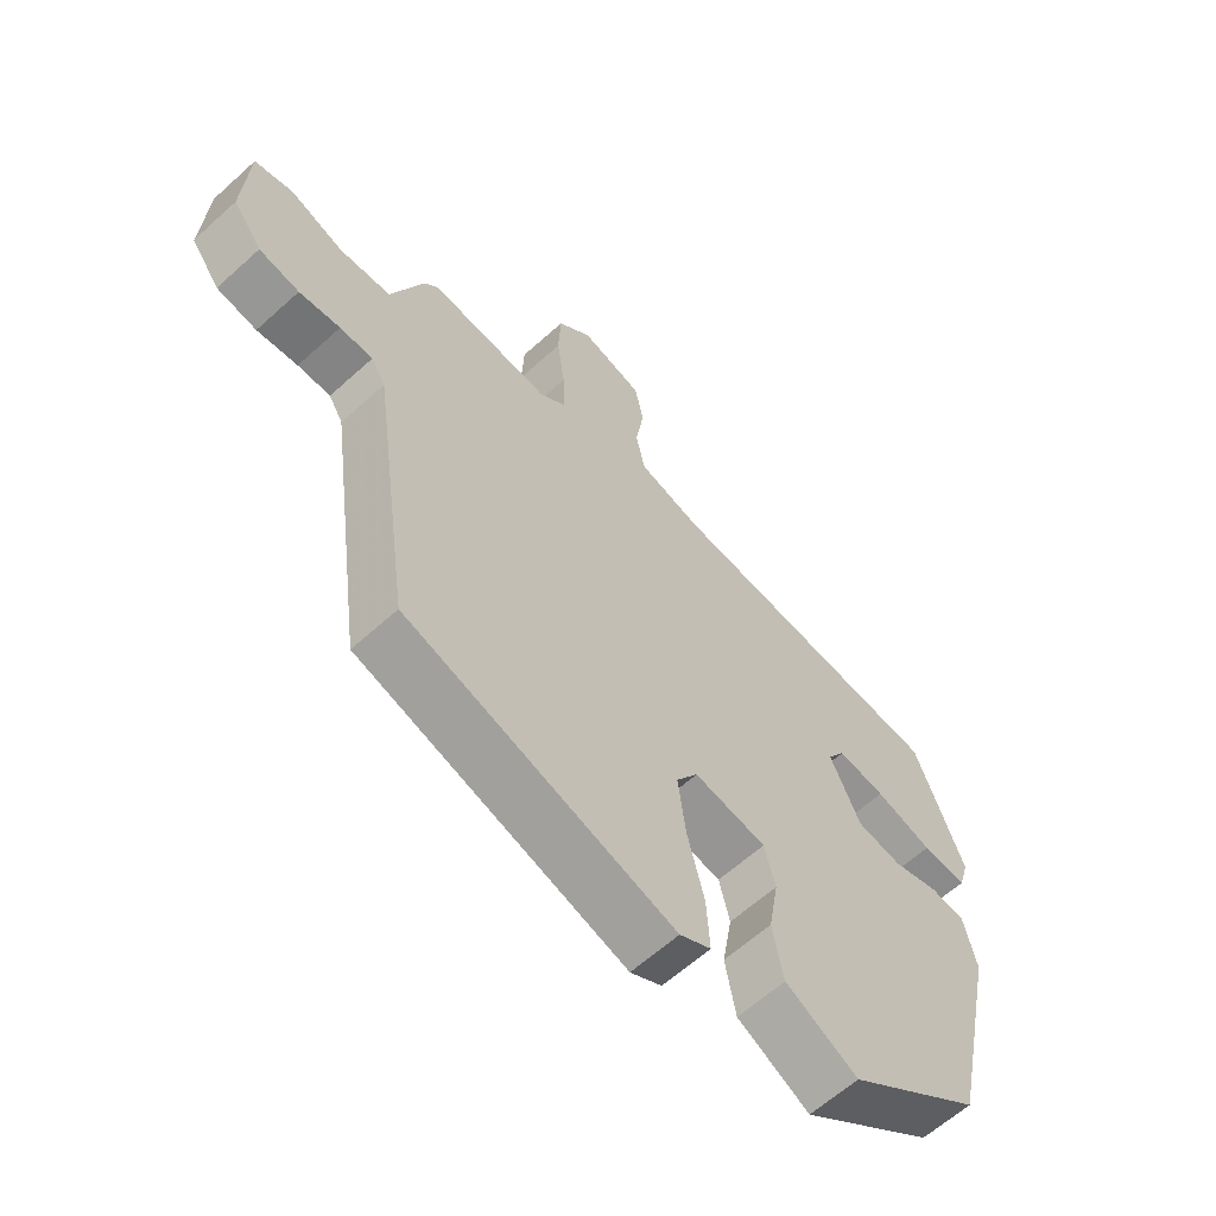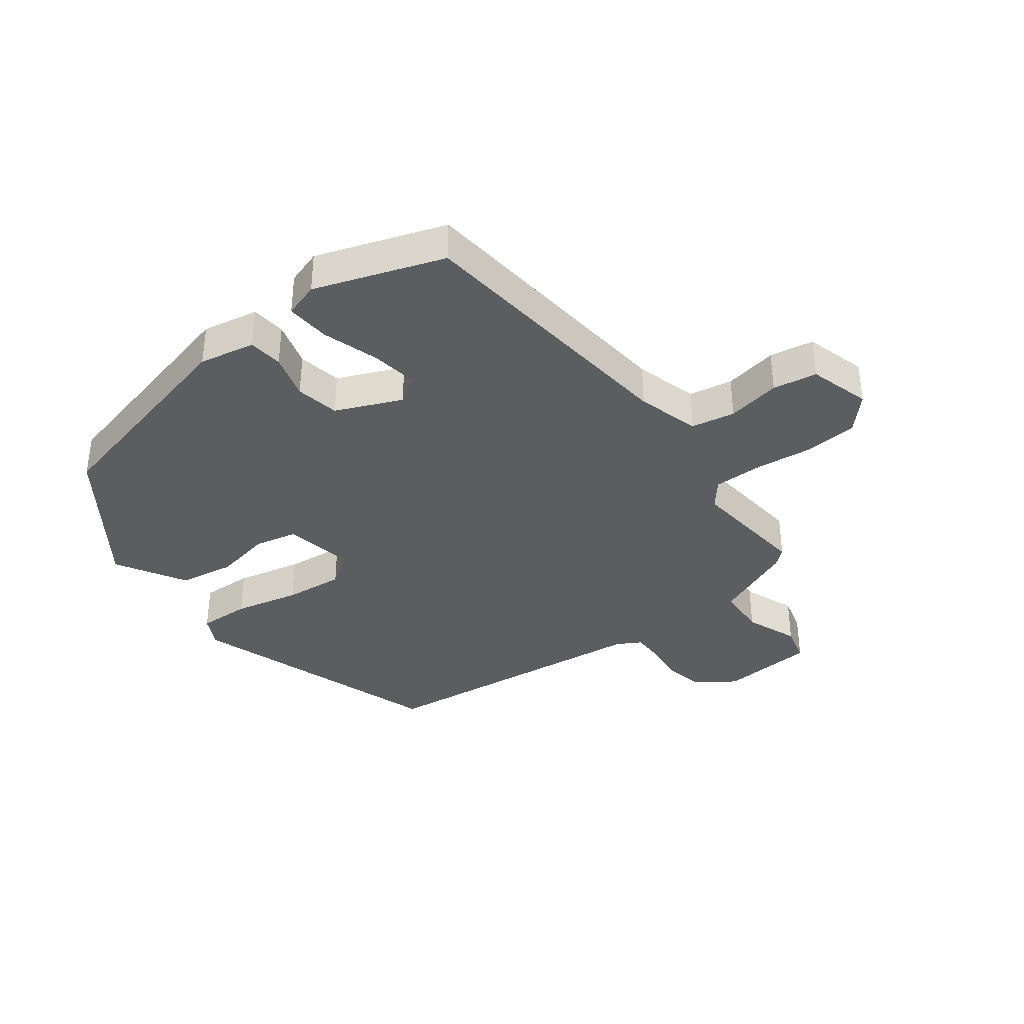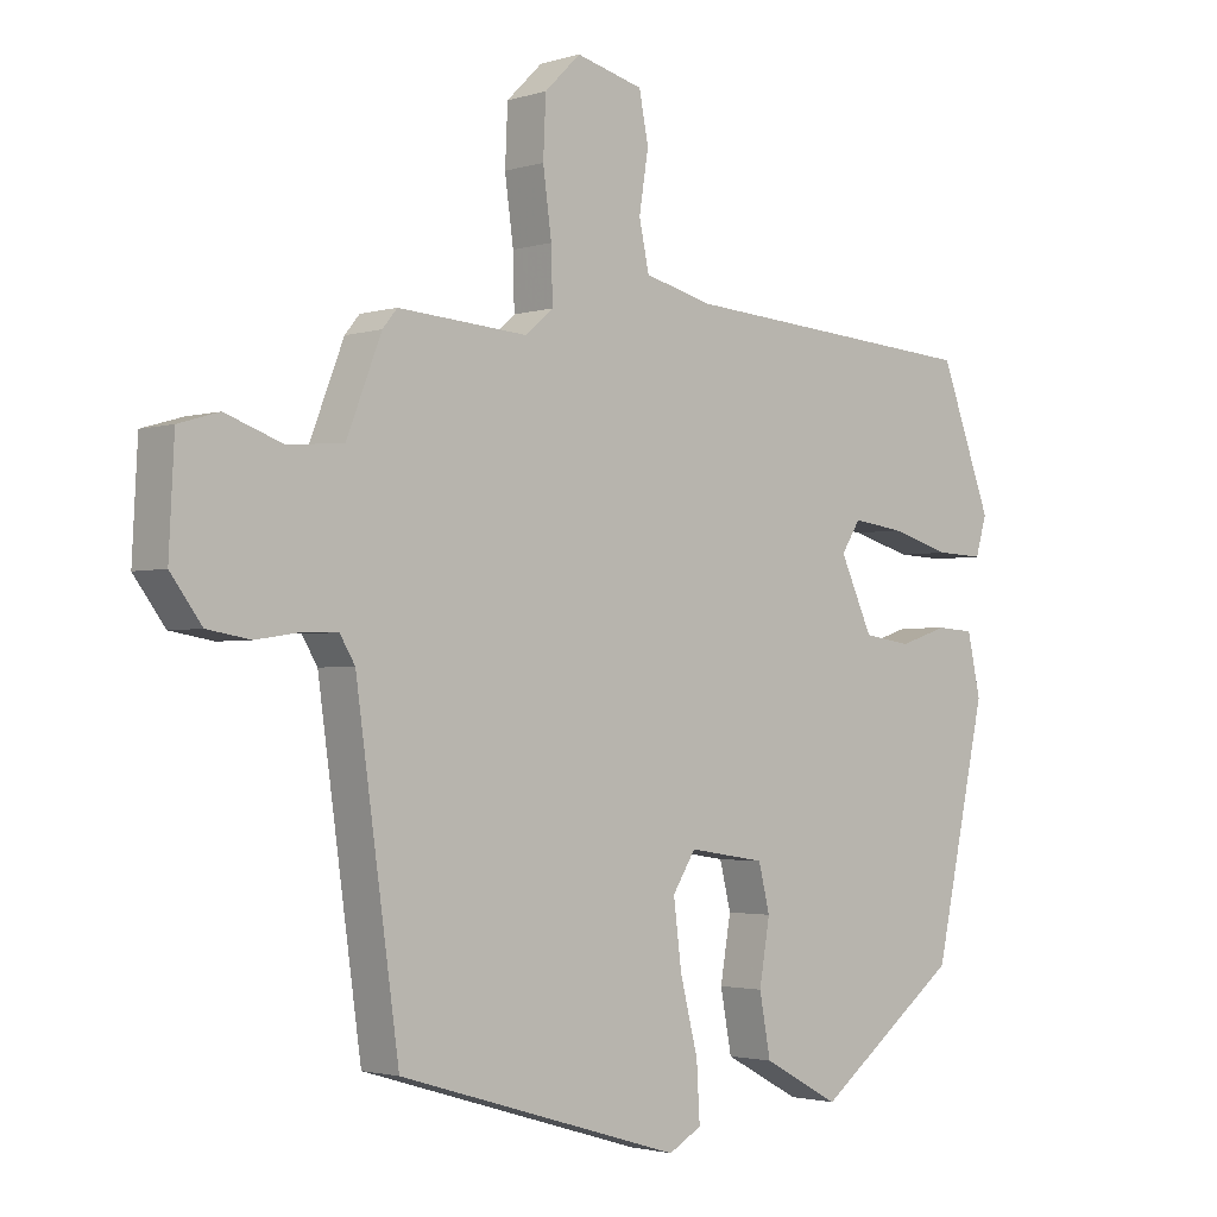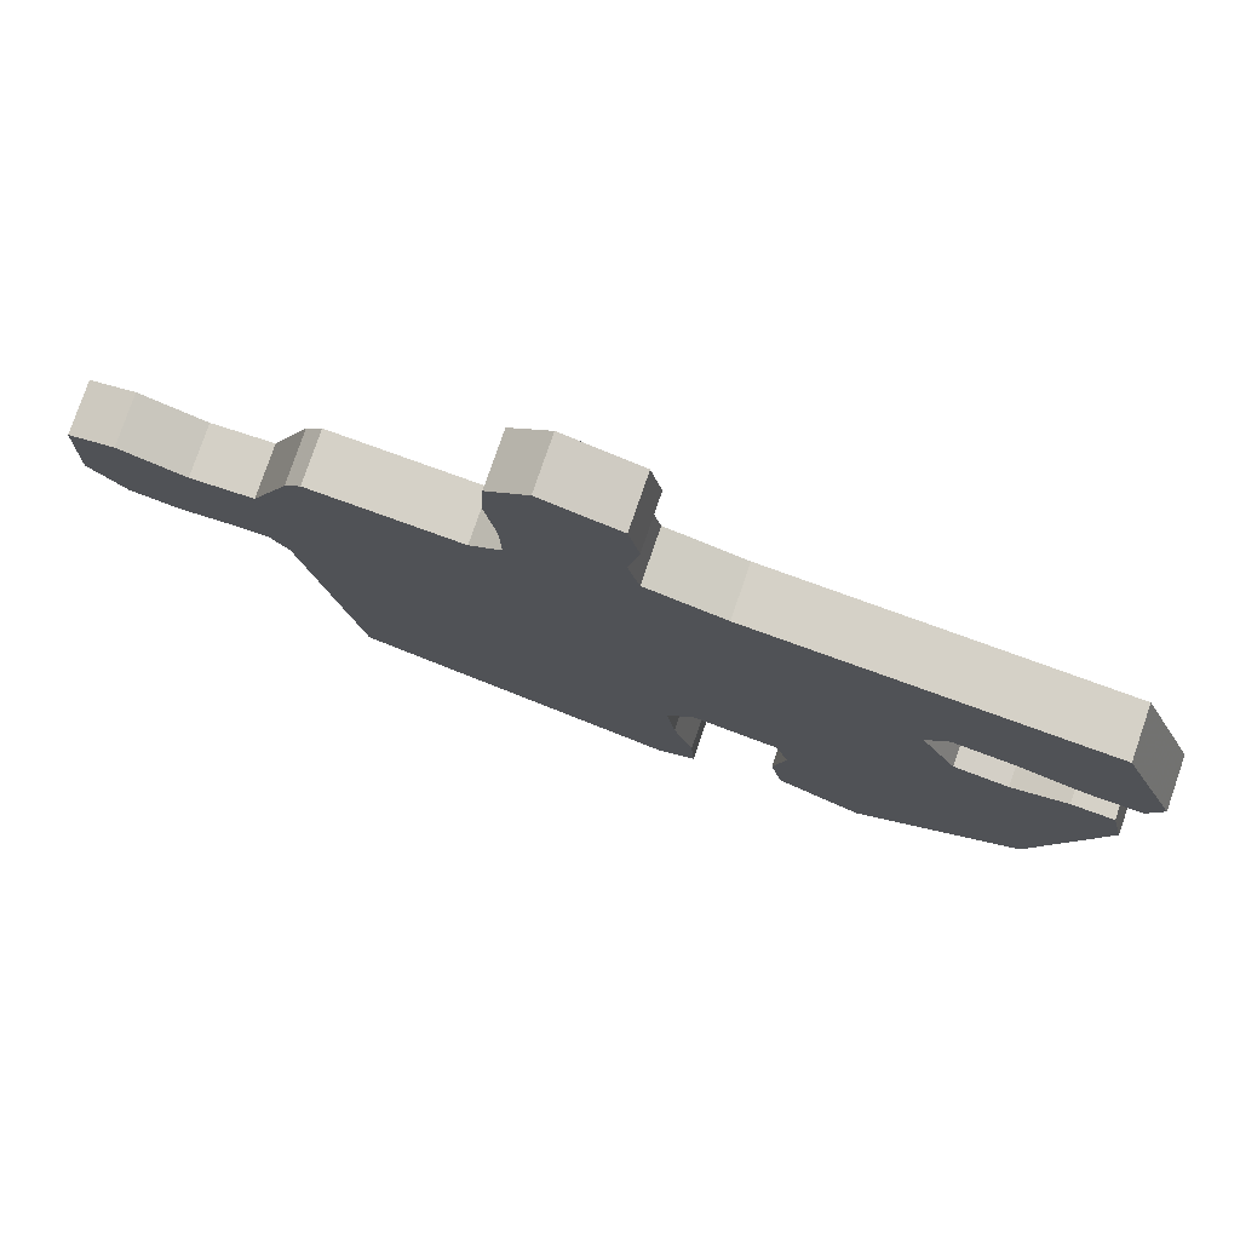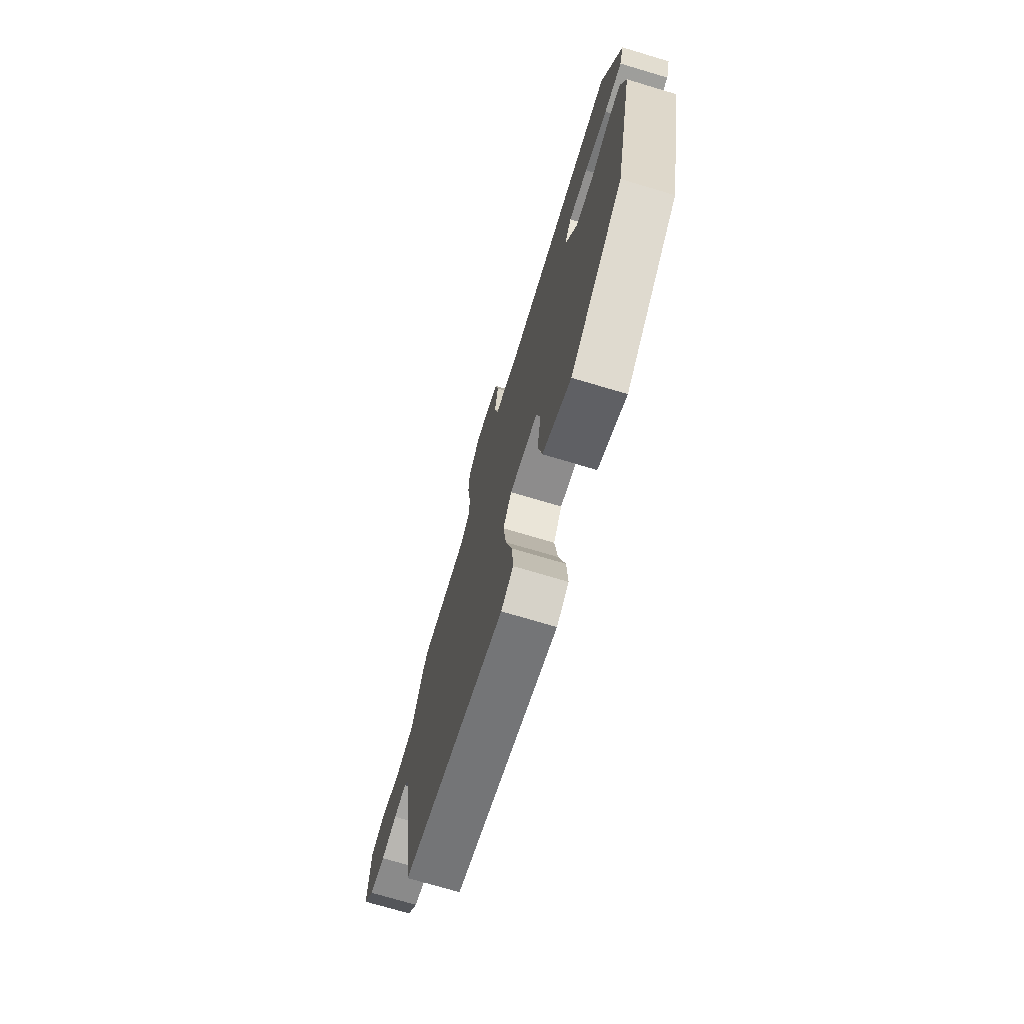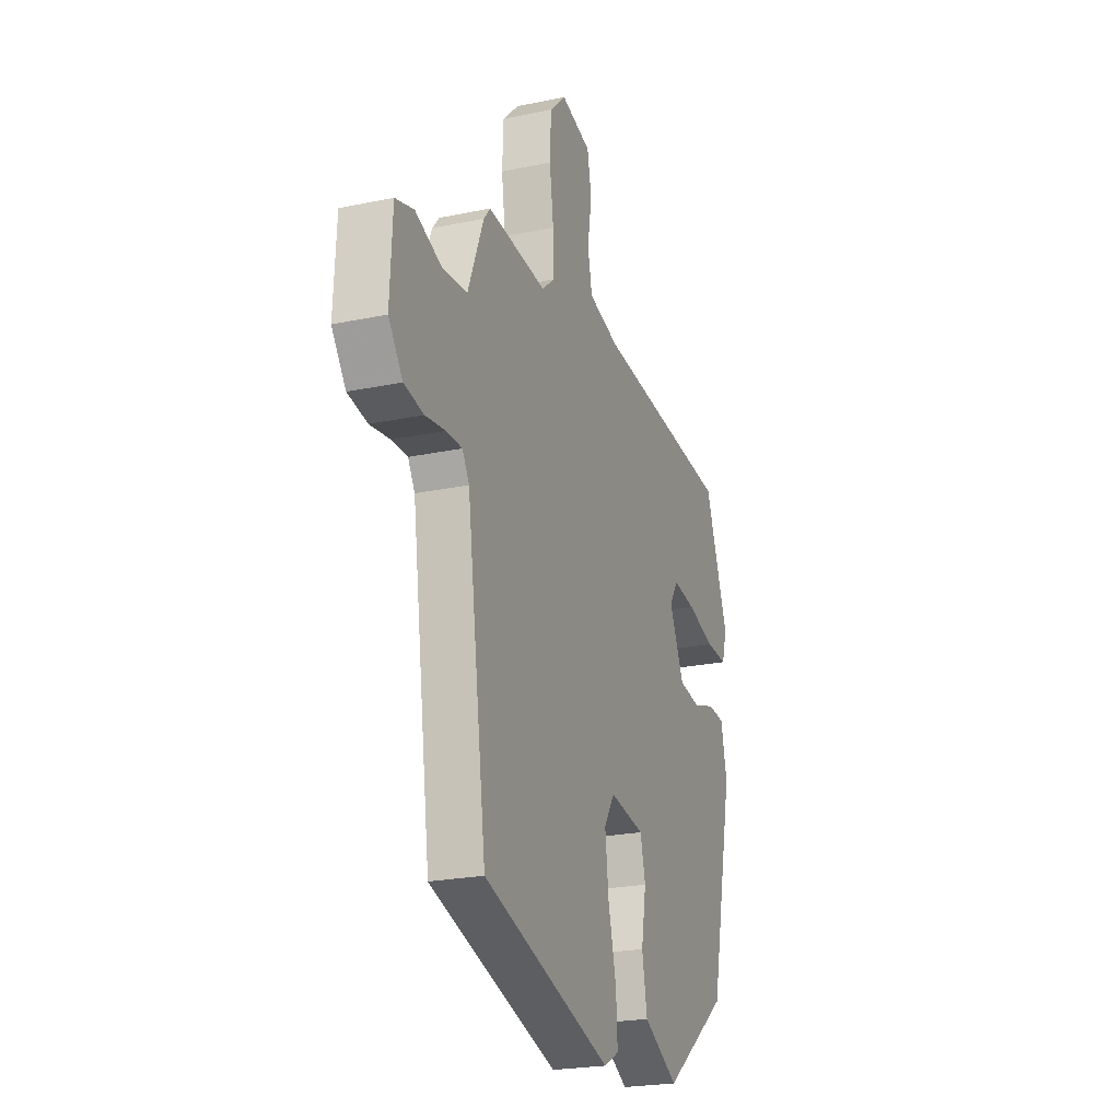
<metadata>
{"format":"obj","ext":"obj","renderer":"f3d","projection":"perspective","resolution":1024,"background":"white","views":[{"elev":-62.1,"azim":132.6,"up":"+Z"},{"elev":-36.7,"azim":-51.3,"up":"+Y"},{"elev":-2.3,"azim":137.2,"up":"+Z"},{"elev":78.8,"azim":-161.0,"up":"+Z"},{"elev":-73.1,"azim":-106.6,"up":"+Z"},{"elev":-23.2,"azim":109.6,"up":"+Z"}]}
</metadata>
<code>
v 0.49 0.07 0.465
v 0.512 0.07 0.438
v 0.564 0.07 0.305
v 0.647 0.07 0.297
v 0.734 0.07 0.328
v 0.795 0.07 0.31
v 0.803 0.07 0.154
v 0.756 0.07 0.091
v 0.691 0.07 0.08
v 0.625 0.07 0.09
v 0.572 0.07 0.091
v 0.549 0.07 0.053
v 0.484 0.07 -0.411
v 0.056 0.07 -0.539
v 0.006 0.07 -0.511
v 0.011 0.07 -0.426
v 0.038 0.07 -0.319
v 0.05 0.07 -0.222
v 0.015 0.07 -0.167
v -0.101 0.07 -0.185
v -0.118 0.07 -0.254
v -0.102 0.07 -0.348
v -0.119 0.07 -0.439
v -0.235 0.07 -0.501
v -0.453 0.07 -0.336
v -0.532 0.07 0.025
v -0.512 0.07 0.116
v -0.455 0.07 0.12
v -0.381 0.07 0.096
v -0.309 0.07 0.107
v -0.26 0.07 0.213
v -0.289 0.07 0.258
v -0.366 0.07 0.248
v -0.458 0.07 0.222
v -0.53 0.07 0.219
v -0.547 0.07 0.277
v -0.469 0.07 0.485
v -0.01 0.07 0.518
v 0.093 0.07 0.544
v 0.108 0.07 0.615
v 0.094 0.07 0.703
v 0.108 0.07 0.775
v 0.209 0.07 0.801
v 0.263 0.07 0.748
v 0.267 0.07 0.661
v 0.254 0.07 0.566
v 0.252 0.07 0.487
v 0.294 0.07 0.451
v 0.49 0 0.465
v 0.512 0 0.438
v 0.564 0 0.305
v 0.647 0 0.297
v 0.734 0 0.328
v 0.795 0 0.31
v 0.803 0 0.154
v 0.756 0 0.091
v 0.691 0 0.08
v 0.625 0 0.09
v 0.572 0 0.091
v 0.549 0 0.053
v 0.484 0 -0.411
v 0.056 0 -0.539
v 0.006 0 -0.511
v 0.011 0 -0.426
v 0.038 0 -0.319
v 0.05 0 -0.222
v 0.015 0 -0.167
v -0.101 0 -0.185
v -0.118 0 -0.254
v -0.102 0 -0.348
v -0.119 0 -0.439
v -0.235 0 -0.501
v -0.453 0 -0.336
v -0.532 0 0.025
v -0.512 0 0.116
v -0.455 0 0.12
v -0.381 0 0.096
v -0.309 0 0.107
v -0.26 0 0.213
v -0.289 0 0.258
v -0.366 0 0.248
v -0.458 0 0.222
v -0.53 0 0.219
v -0.547 0 0.277
v -0.469 0 0.485
v -0.01 0 0.518
v 0.093 0 0.544
v 0.108 0 0.615
v 0.094 0 0.703
v 0.108 0 0.775
v 0.209 0 0.801
v 0.263 0 0.748
v 0.267 0 0.661
v 0.254 0 0.566
v 0.252 0 0.487
v 0.294 0 0.451
f 43 44 45 46
f 43 46 47
f 40 41 42 43
f 39 40 43 47
f 38 39 47 48
f 36 37 38 48
f 33 34 35 36
f 32 33 36 48
f 26 27 28 29
f 26 29 30
f 25 26 30
f 24 25 30 31
f 21 22 23 24
f 20 21 24 31
f 14 15 16 17
f 12 13 14 17
f 11 12 17 18
f 7 8 9 10
f 7 10 11
f 4 5 6 7
f 3 4 7 11
f 31 32 48 1
f 19 20 31 1
f 3 11 18 19
f 1 2 3 19
f 94 93 92 91
f 95 94 91
f 91 90 89 88
f 95 91 88 87
f 96 95 87 86
f 96 86 85 84
f 84 83 82 81
f 96 84 81 80
f 77 76 75 74
f 78 77 74
f 78 74 73
f 79 78 73 72
f 72 71 70 69
f 79 72 69 68
f 65 64 63 62
f 65 62 61 60
f 66 65 60 59
f 58 57 56 55
f 59 58 55
f 55 54 53 52
f 59 55 52 51
f 49 96 80 79
f 49 79 68 67
f 67 66 59 51
f 67 51 50 49
f 1 49 50 2
f 2 50 51 3
f 3 51 52 4
f 4 52 53 5
f 5 53 54 6
f 6 54 55 7
f 7 55 56 8
f 8 56 57 9
f 9 57 58 10
f 10 58 59 11
f 11 59 60 12
f 12 60 61 13
f 13 61 62 14
f 14 62 63 15
f 15 63 64 16
f 16 64 65 17
f 17 65 66 18
f 18 66 67 19
f 19 67 68 20
f 20 68 69 21
f 21 69 70 22
f 22 70 71 23
f 23 71 72 24
f 24 72 73 25
f 25 73 74 26
f 26 74 75 27
f 27 75 76 28
f 28 76 77 29
f 29 77 78 30
f 30 78 79 31
f 31 79 80 32
f 32 80 81 33
f 33 81 82 34
f 34 82 83 35
f 35 83 84 36
f 36 84 85 37
f 37 85 86 38
f 38 86 87 39
f 39 87 88 40
f 40 88 89 41
f 41 89 90 42
f 42 90 91 43
f 43 91 92 44
f 44 92 93 45
f 45 93 94 46
f 46 94 95 47
f 47 95 96 48
f 48 96 49 1

</code>
